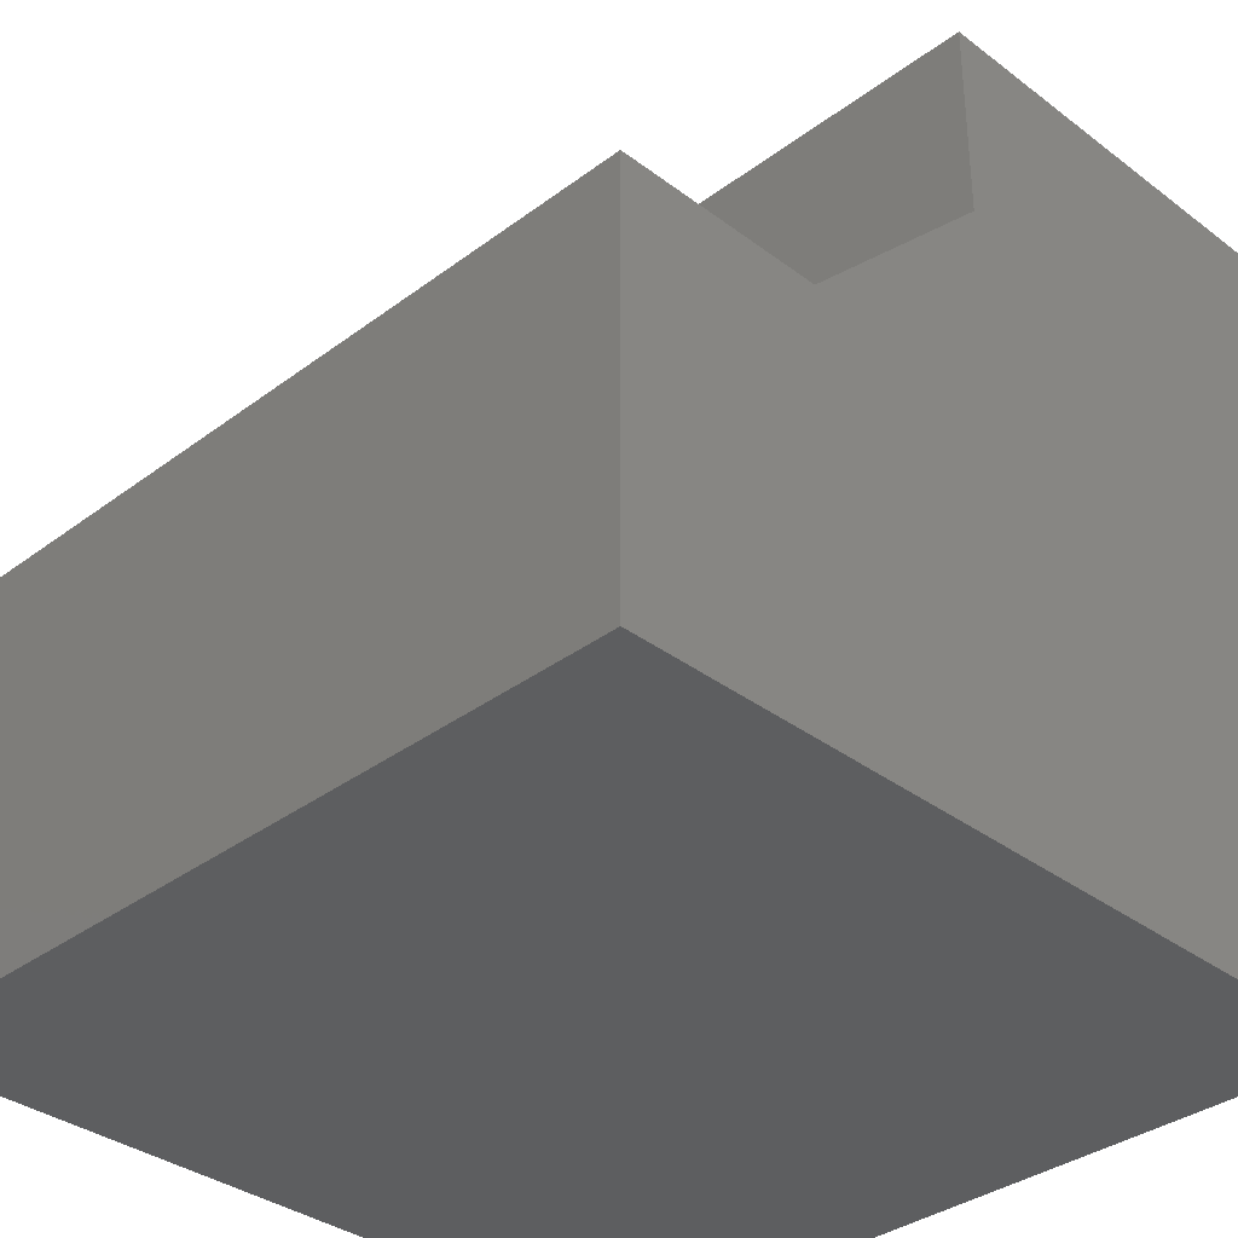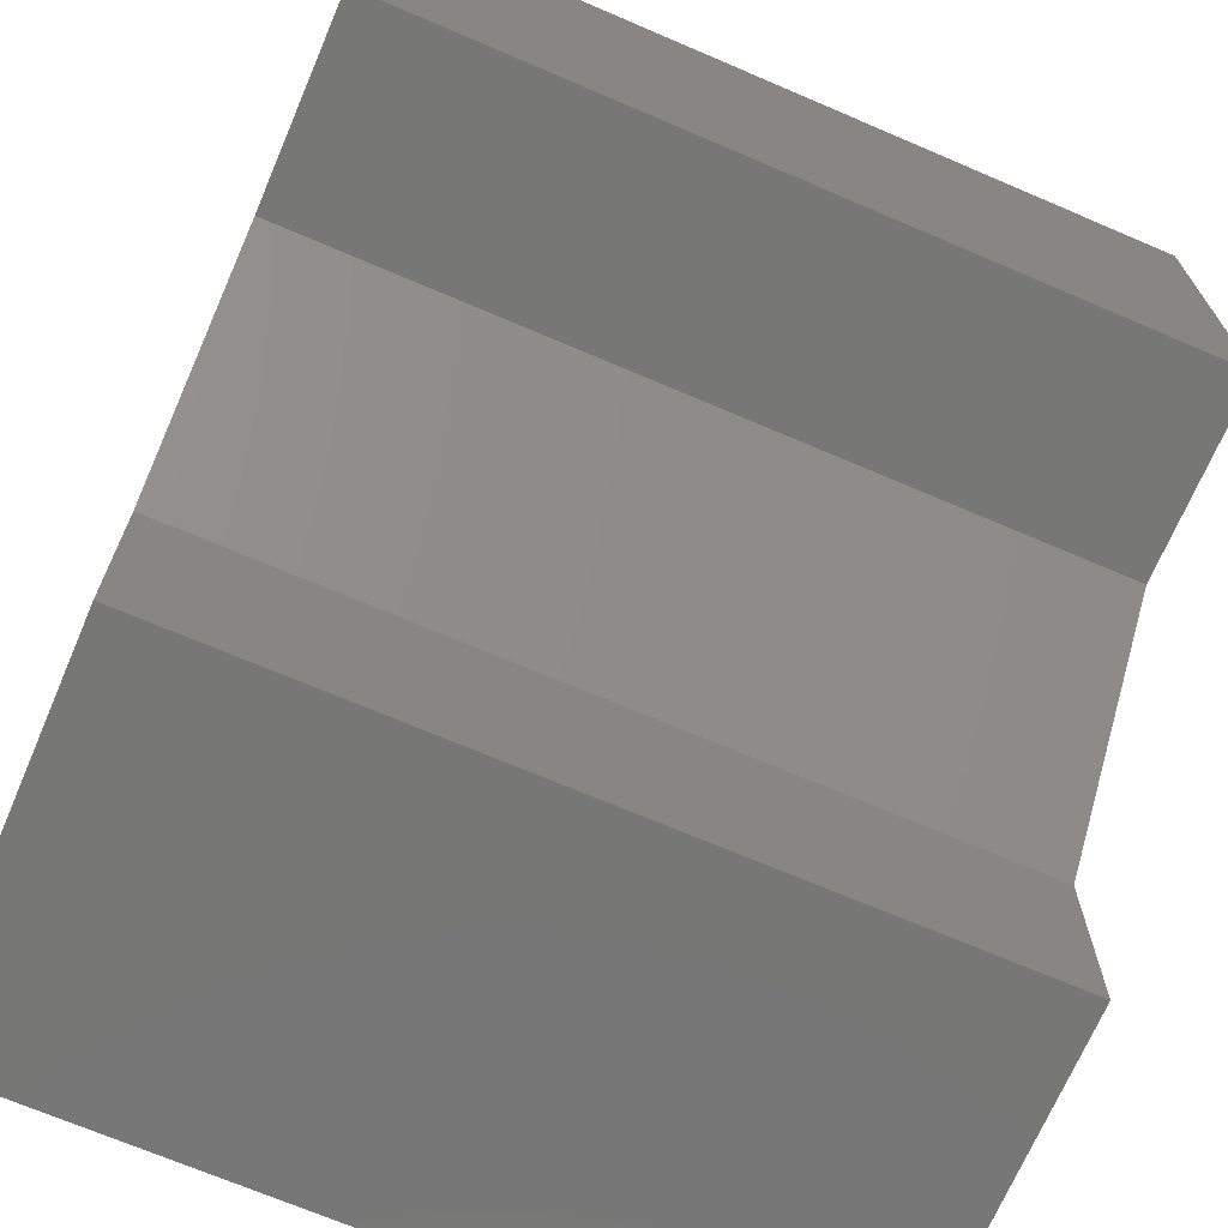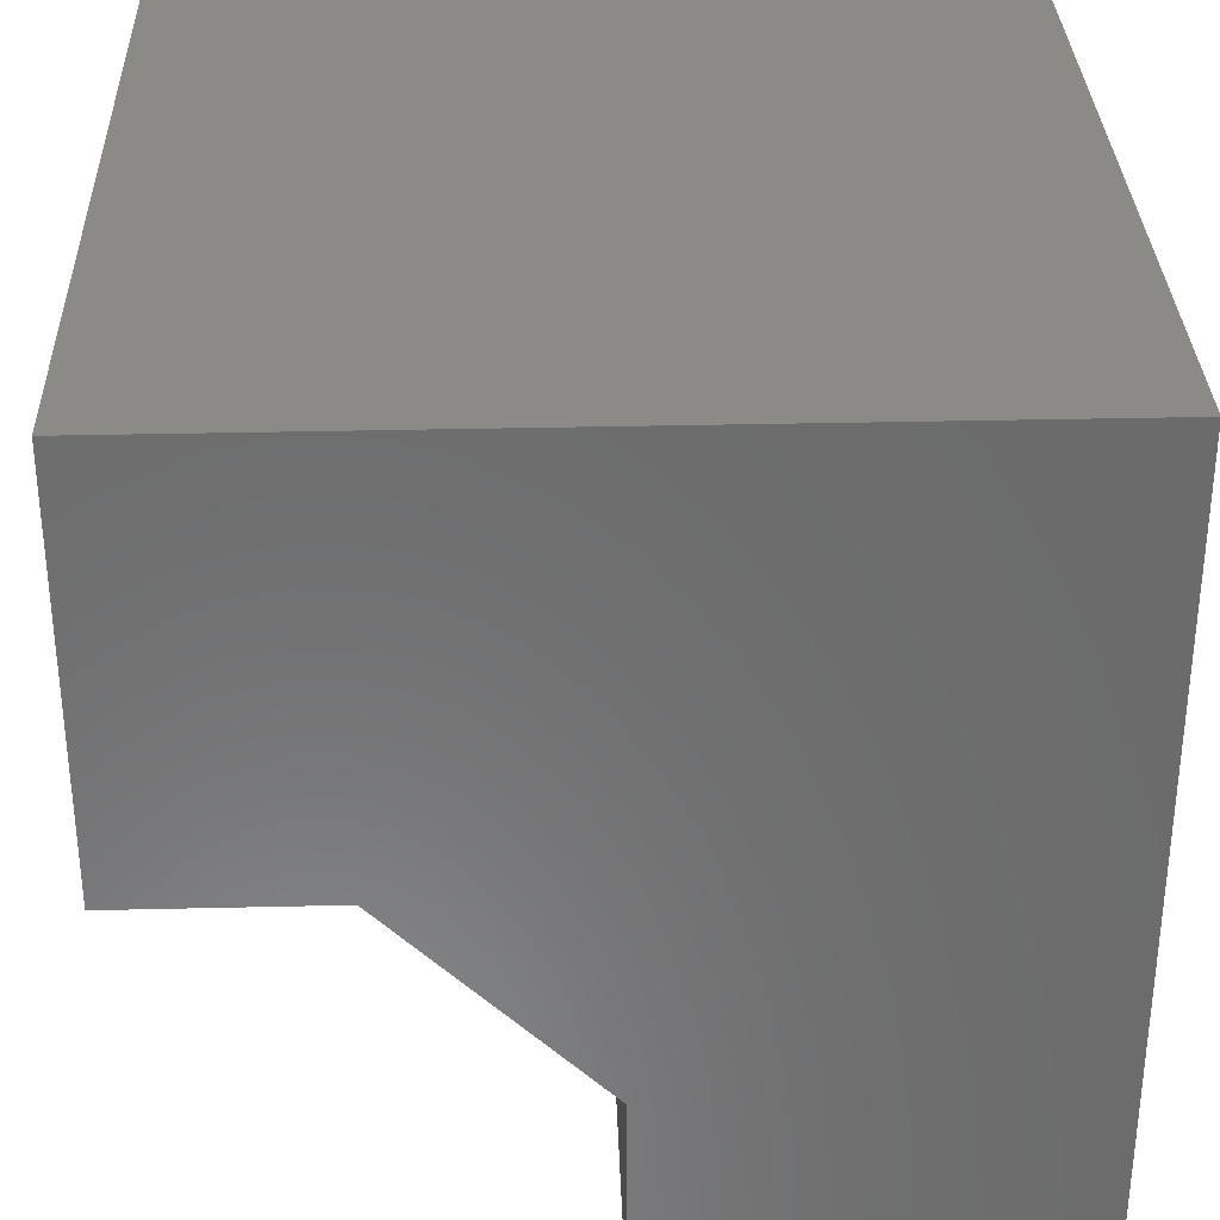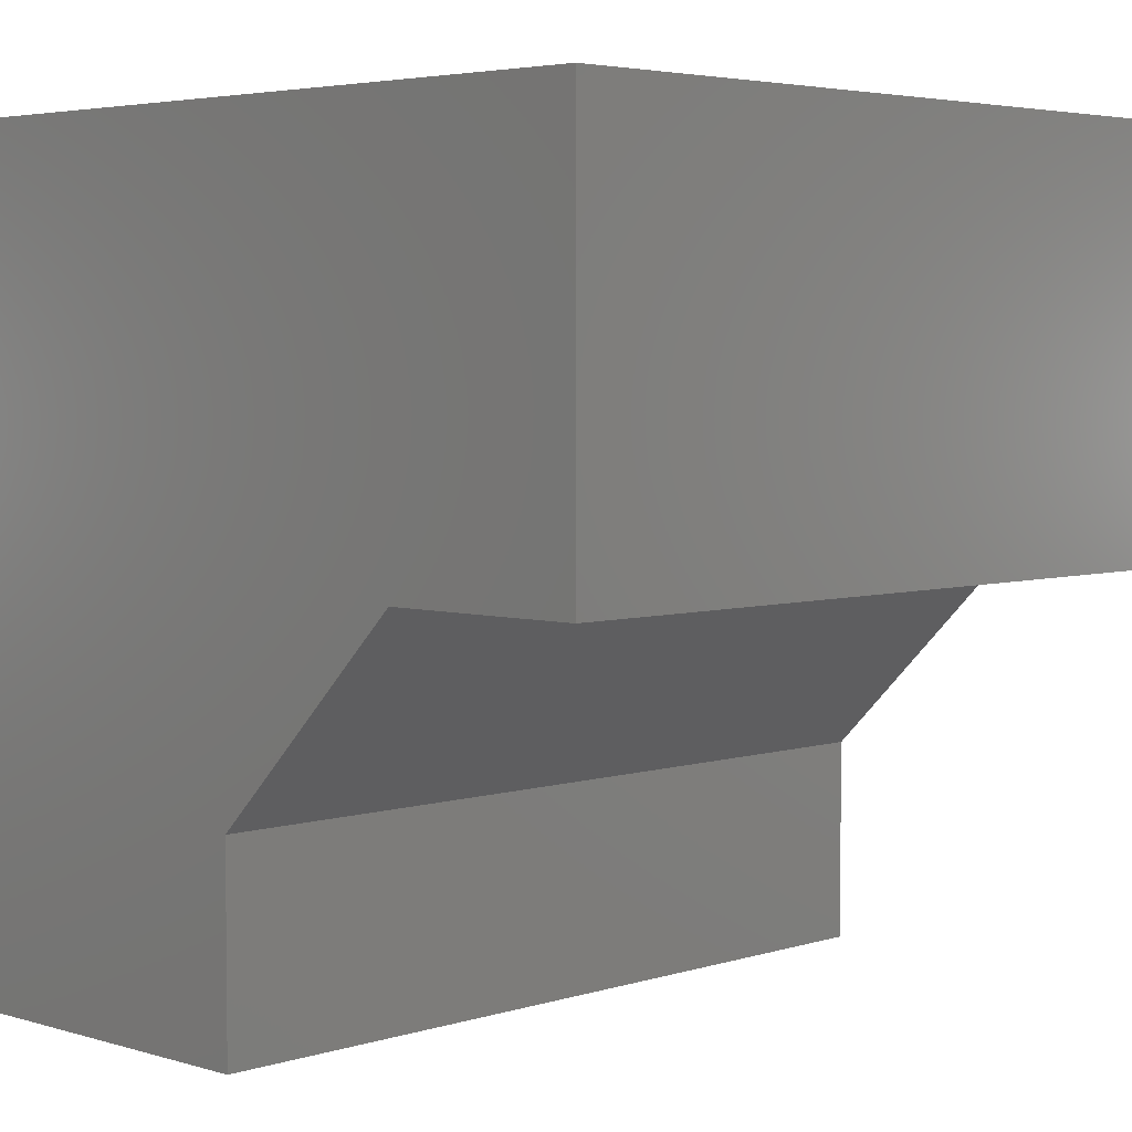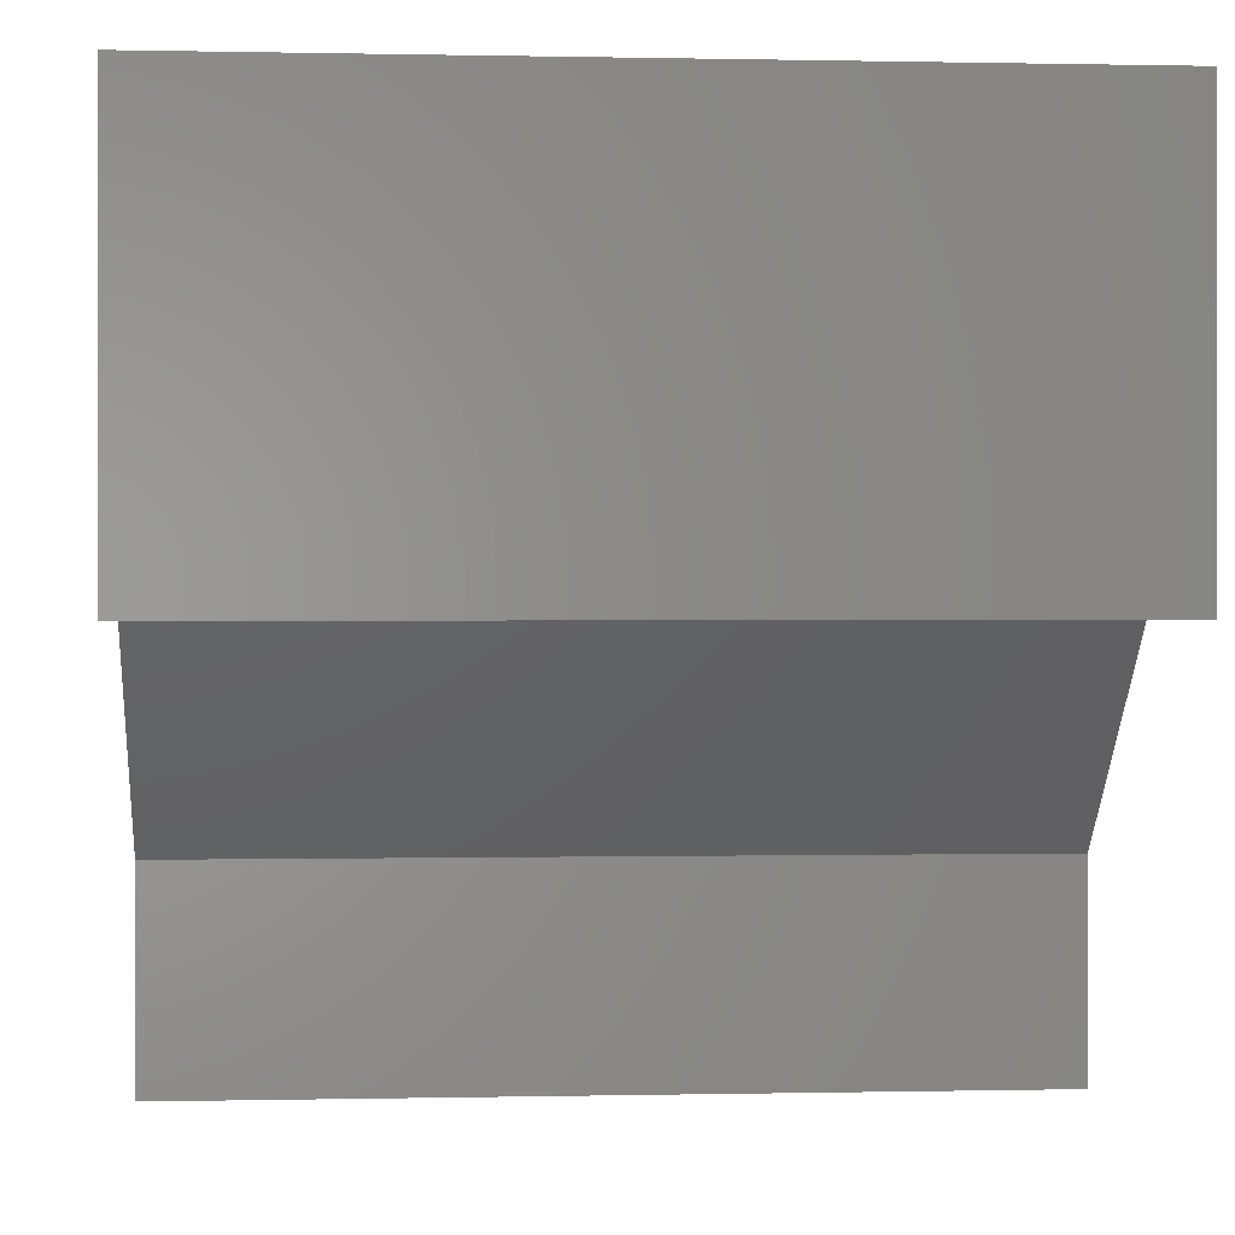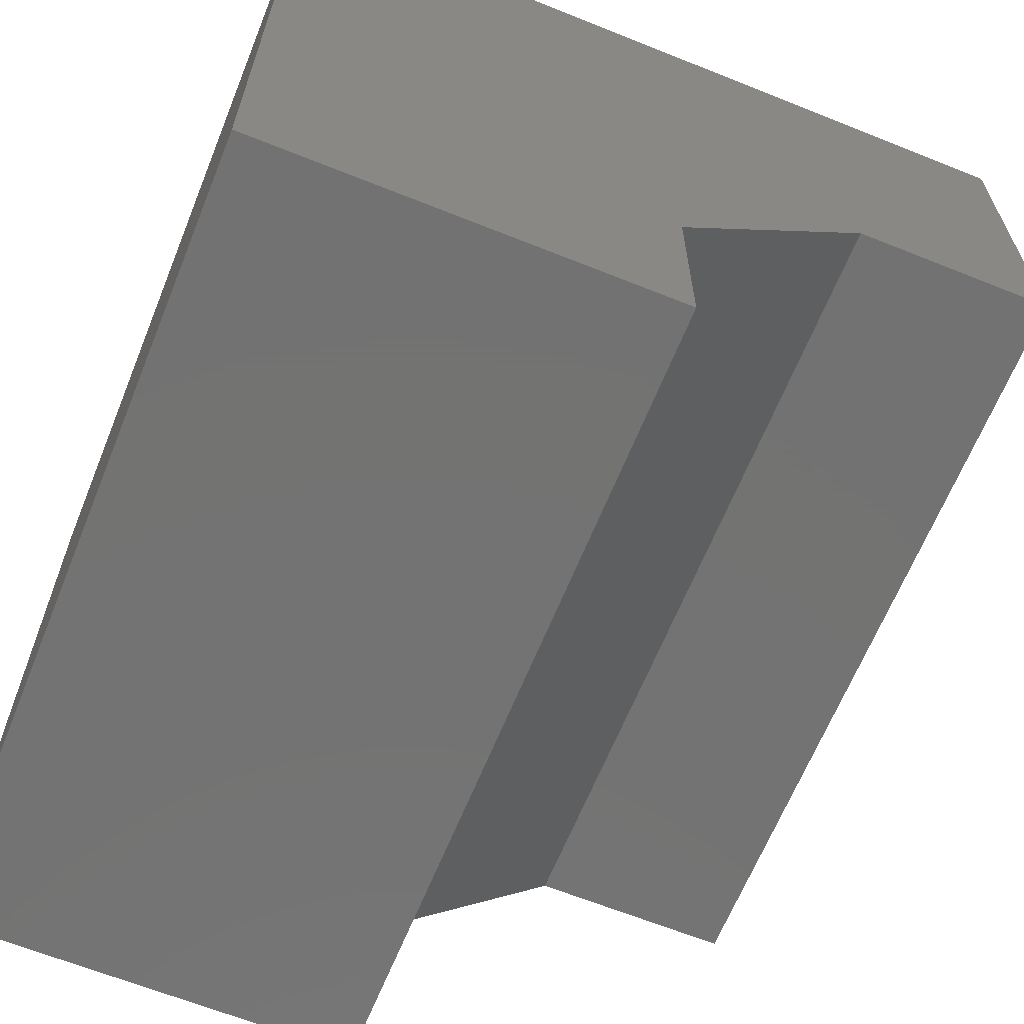
<metadata>
{"format":"stl","ext":"stl","renderer":"f3d","projection":"perspective","resolution":1024,"background":"white","views":[{"elev":-34.9,"azim":44.9,"up":"+Z"},{"elev":-69.8,"azim":-23.2,"up":"+Y"},{"elev":32.4,"azim":88.1,"up":"+Y"},{"elev":4.2,"azim":-45.7,"up":"+Y"},{"elev":0.3,"azim":-4.9,"up":"+Y"},{"elev":-64.9,"azim":-112.0,"up":"+Y"}]}
</metadata>
<code>
# stl→obj: 14 verts, 24 faces
v 0 40 0
v 0 20 30
v 0 40 40
v 0 10 20
v 0 0 0
v 0 0 20
v 0 20 40
v 40 20 40
v 40 40 40
v 40 20 30
v 40 40 0
v 40 10 20
v 40 0 0
v 40 0 20
f 1 2 3
f 1 4 2
f 5 4 1
f 4 5 6
f 3 2 7
f 3 8 9
f 8 3 7
f 10 9 8
f 9 10 11
f 12 11 10
f 13 12 14
f 12 13 11
f 11 3 9
f 3 11 1
f 5 11 13
f 11 5 1
f 5 14 6
f 14 5 13
f 4 14 12
f 14 4 6
f 2 8 7
f 8 2 10
f 4 10 2
f 10 4 12

</code>
